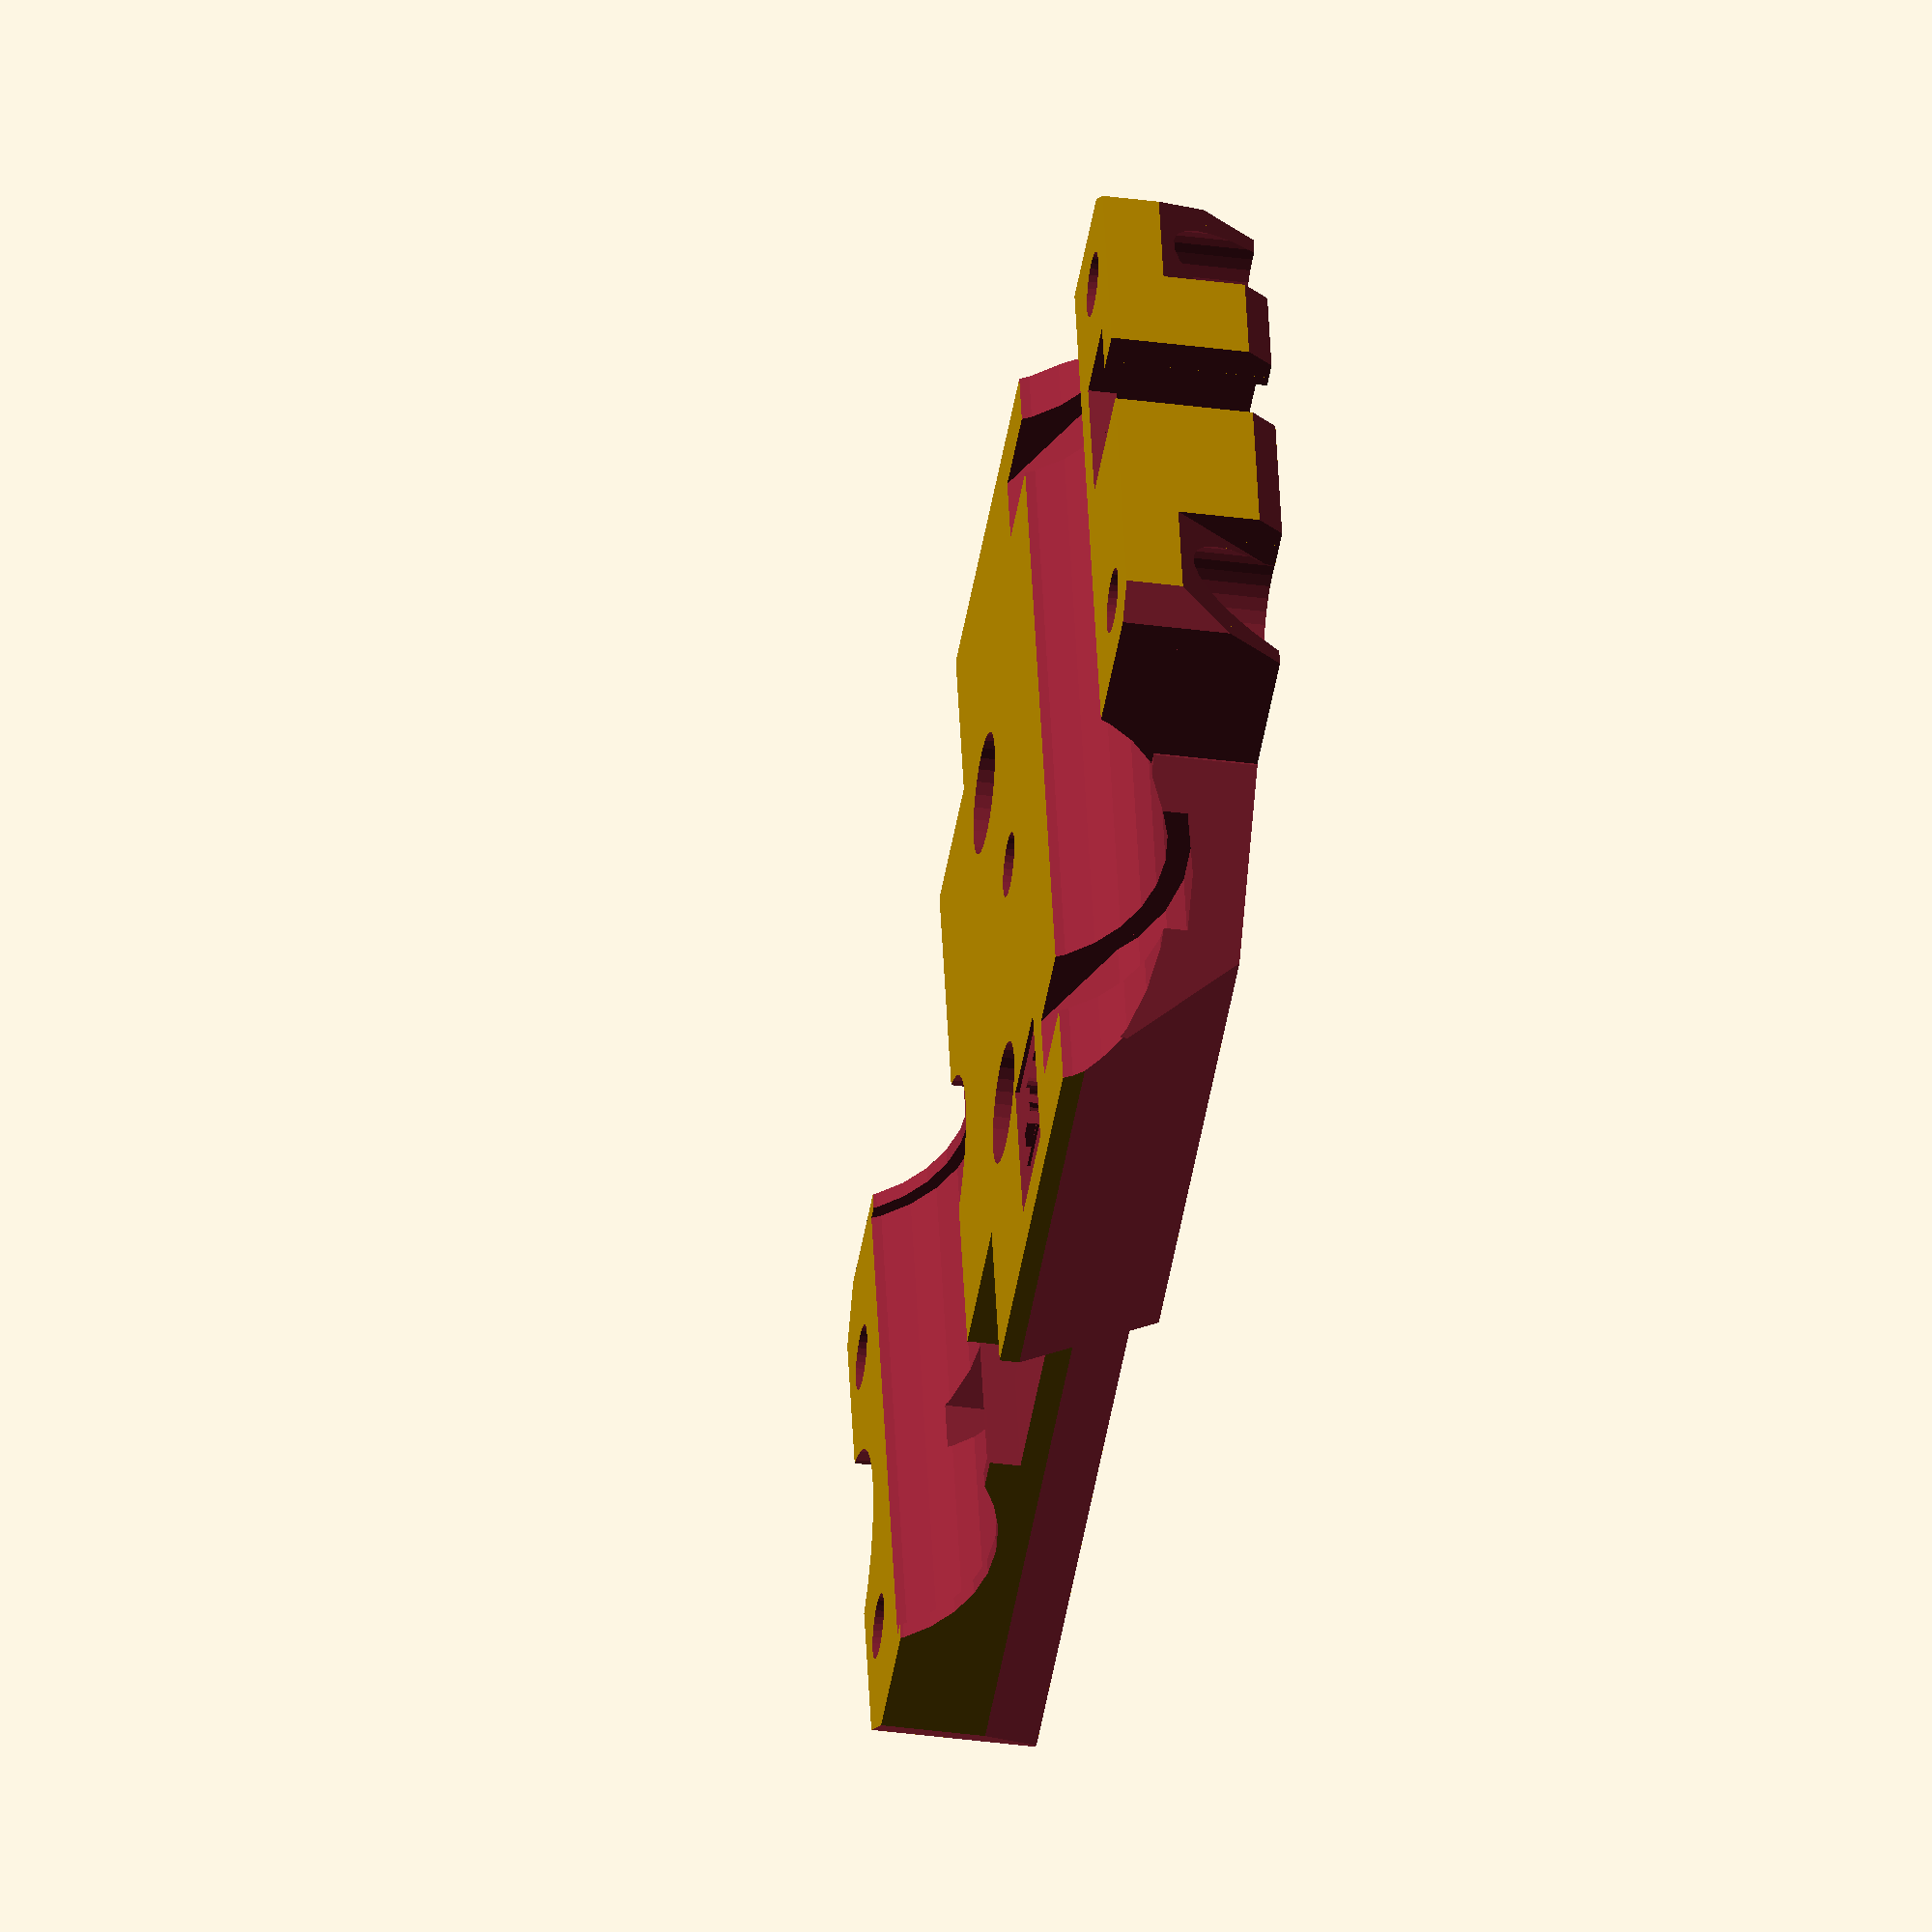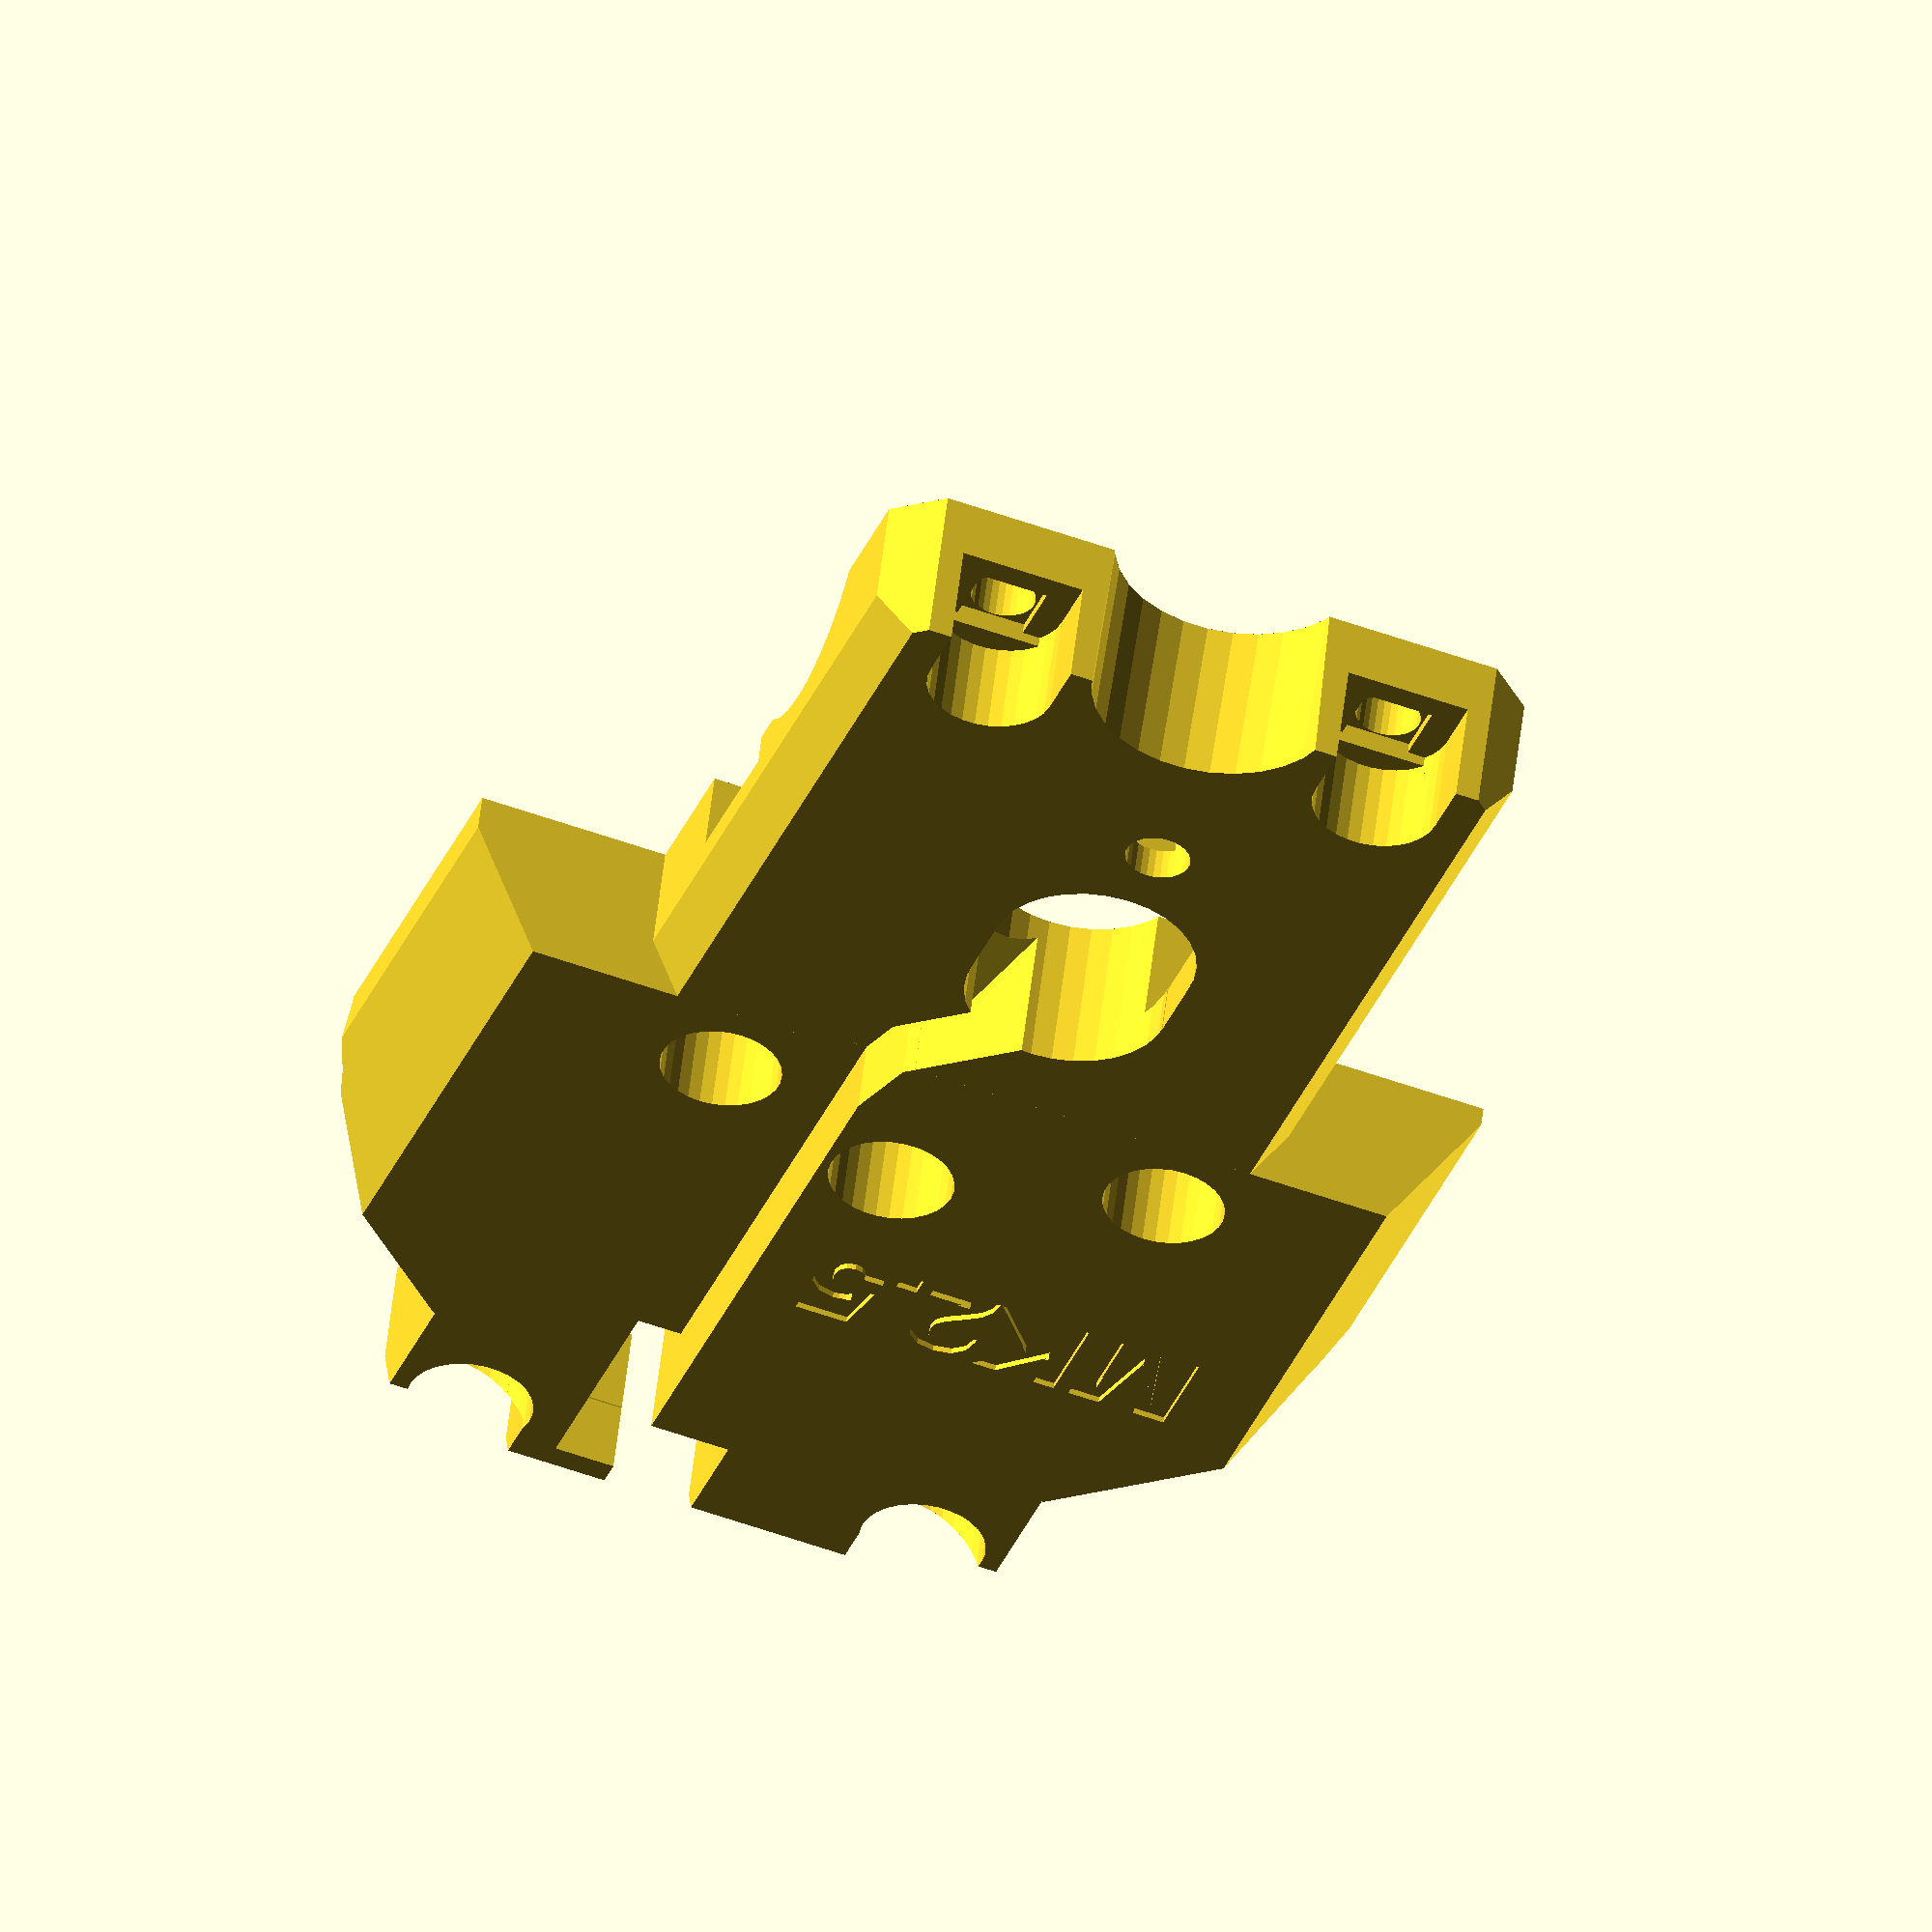
<openscad>
// PRUSA iteration4
// X carriage back 2.5 upgrade
// GNU GPL v3
// Josef Průša <iam@josefprusa.cz> and contributors
// http://www.reprap.org/wiki/Prusa_Mendel
// http://prusamendel.org

module m3head()
{
intersection(){
translate([30,5,9])cylinder(r=3.1,h = 25, $fn=30); // head cut
translate([30,5,17-3.5]) cube([6.2,3.4,1], center=true);
}
translate([30,5,17-4]) cube([3.4,3.4,1], center=true);
translate([30,5,17-3.5])cylinder(r=3.1,h = 20, $fn=30); // head cut
}
    
    
    
module x_back()
{
difference()
{
    
    union()
    {
        // body base
        translate([-16,-39.0,15.1]) cube([33,72,8]);
        translate([-25.5,-5,15.1]) cube([52,39.5,8]);
    }
    //cables opening
    translate([-17,-22,7.5]) cube([35,4,10]);
    translate([-6.5,-18,15]) cube([10,4,10]);
    translate([-1.5,-18,10]) rotate([0,0,90]) cylinder( h=32, r=5, $fn=30 );
    translate([-1.5,-14,10]) rotate([0,0,90]) cylinder( h=32, r=5, $fn=30 );
    
    // cables horizontal space
    translate([-20,-19.5,9]) cube([50,7.5,10]);
    
    //bearings
    translate([-15,-25,11.75]) rotate([0,90,0]) cylinder( h=31, r=7.6, $fn=30 );
    translate([-30,20,11.75]) rotate([0,90,0]) cylinder( h=60, r=7.6, $fn=30 );
    translate([-17,-25,11.75]) rotate([0,90,0]) cylinder( h=60, r=7, $fn=30 );
    translate([-32,20,11.75]) rotate([0,90,0]) cylinder( h=80, r=7, $fn=30 );
  
    // lower screws
    translate([-9.5,-36,10]) rotate([0,0,0]) cylinder( h=50, r=1.6, $fn=30 );
    translate([10.5,-36,10]) rotate([0,0,0]) cylinder( h=50, r=1.6, $fn=30 );
    translate([-9.5,-36,19]) cylinder( h=6, r=3.1, $fn=30 );
    translate([10.5,-36,19]) cylinder( h=50, r=3.1, $fn=30 );
    translate([-12.6,-46,18]) cube([6.2,10,10]);
    translate([7.4,-46,18]) cube([6.2,10,10]);
    
    // middle screw
    translate([1,4,10]) rotate([0,0,0]) cylinder( h=50, r=1.6, $fn=30 );
    translate([1,4,18]) cylinder( h=7, r=3.1, $fn=30 );
    
    // upper screws
    translate([13,31,10]) rotate([0,0,0]) cylinder( h=50, r=1.6, $fn=30 );
    translate([-10.5,31,10]) rotate([0,0,0]) cylinder( h=50, r=1.6, $fn=30 ); 
    translate([13,31,19]) cylinder( h=50, r=3.1, $fn=30 );
    translate([-10.5,31,19]) cylinder( h=50, r=3.1, $fn=30 ); 
        
    // hotend cables cut
    translate([0.5,-42.5,0]) rotate([-5,0,0]) cylinder( h=50, r=6, $fn=30 );
    
    // cable holder screw
    translate([-1.5,-27,11]) rotate([0,0,90]) cylinder( h=40, r=1.6, $fn=30 );
    translate([-1.5,-27,16.5]) rotate([0,0,0]) cylinder( h=5, r=3.1, $fn=6 );
    
    // extruder hold together screws opening
    translate([11.5,-0.5,10]) rotate([0,0,90]) cylinder( h=40, r=3, $fn=30 );
    translate([-11.5,-0.5,10]) rotate([0,0,90]) cylinder( h=40, r=3, $fn=30 );

    // corners
    translate([-20.8,-46.1,10]) rotate([0,0,45]) cube([10,10,15]);
    translate([21.8,-46.1,10]) rotate([0,0,45]) cube([10,10,15]);
    translate([-24.4,15.2,10]) rotate([0,0,45]) cube([14,10,15]);
    translate([26.9,15.2,10]) rotate([0,0,45]) cube([10,14,15]);
    translate([-19.55,28,10]) rotate([0,0,45]) cube([10,10,15]);
    translate([22.05,28,10]) rotate([0,0,45]) cube([10,10,15]);
    translate([-22,35,21]) rotate([30,0,0]) cube([44,10,10]);
    translate([-22,35,17]) rotate([30,0,0]) cube([14.5,10,10]);
    translate([10,35,17]) rotate([30,0,0]) cube([14.5,10,10]);
    
    // upper side cuts
    translate([17,25,10]) rotate([0,0,0]) cube([10,10,15]);
    translate([-29.5,25,10]) rotate([0,0,0]) cube([15,15,15]);
    translate([17,22,13]) rotate([0,0,0]) cube([10,10,5]);
    translate([-24.5,22,13]) rotate([0,0,0]) cube([10,10,5]);

    // side angle cuts
    translate([27,-20,16]) rotate([0,-30,0]) cube([10,50,10]);
    translate([-34.2,-20,21]) rotate([0,30,0]) cube([10,50,10]);
    translate([19.5,-55,16]) rotate([0,-30,0]) cube([10,50,10]);
    translate([-27.1,-55,21]) rotate([0,30,0]) cube([10,50,10]);
    translate([-1,-19.5,14]) rotate([0,30,0]) cube([10,7.5,10]);
    translate([-5,-19.5,10]) rotate([0,-30,0]) cube([10,7.5,10]);
    
    
    // filament sensor cable
    translate([4.5,28.5,12]) rotate([0,0,0]) cube([3.5,4,20]);
    translate([0.5,28.5,12]) rotate([0,0,0]) cube([4.5,7,20]);
    translate([4.5,-5,19.5]) rotate([0,0,0]) cube([3.5,35,4.3]);
    translate([-1.55,-9.60,19.5]) rotate([0,0,-45]) cube([3.5,10,4]);
    translate([-1.9,-9.95,15]) rotate([45,0,-45]) cube([3.5,10,4]);
    translate([4.5,29,16]) rotate([45,0,0]) cube([3.5,5,5]);
    translate([3.5,-4.60,19.5]) rotate([0,0,-15]) cube([3,4,4]);
    
    translate([-18,11,22.8]) rotate([0,0,0]) linear_extrude(height = 0.4) 
    { text("MK2.5",font = "helvetica:style=Bold", size=5, center=true); }

    translate([-15,3,15.6]) rotate([0,180,0]) linear_extrude(height = 1) 
    { text("R1",font = "helvetica:style=Bold", size=4, center=true); }
 
    translate([-23,2.3,14.3]) cube([9,5.0,1]);

    // upper ziptie left
    translate([-21.5,-25,0])
    difference()
    {
        translate([1,45,12]) rotate([0,90,0]) cylinder(r=8.5, h=4, $fn=25);   
        translate([0,45,12]) rotate([0,90,0]) cylinder(r=7, h=6, $fn=25);
    }
    translate([19.5,8,14.5]) rotate([-60,0,0]) cube([4,3,10]);
    translate([-20.5,8,14.5]) rotate([-60,0,0]) cube([4,3,10]);
    
    // upper ziptie right
    translate([19,-25,0])
    difference()
    {
        translate([0.5,45,12]) rotate([0,90,0]) cylinder(r=8.5, h=4, $fn=25);   
        translate([0,45,12]) rotate([0,90,0]) cylinder(r=7, h=6, $fn=25);
    }
     
    // screw heads support
    translate([-17,26,5]) m3head();
    translate([-40.5,26,5]) m3head();
    translate([-29,-1,4]) m3head();
    translate([-19.5,-41,5]) m3head();
    translate([-39.5,-41,5]) m3head();
     
}
}

rotate([0,180,0]) x_back();


</openscad>
<views>
elev=215.9 azim=256.4 roll=100.0 proj=o view=solid
elev=306.5 azim=159.9 roll=186.5 proj=o view=solid
</views>
